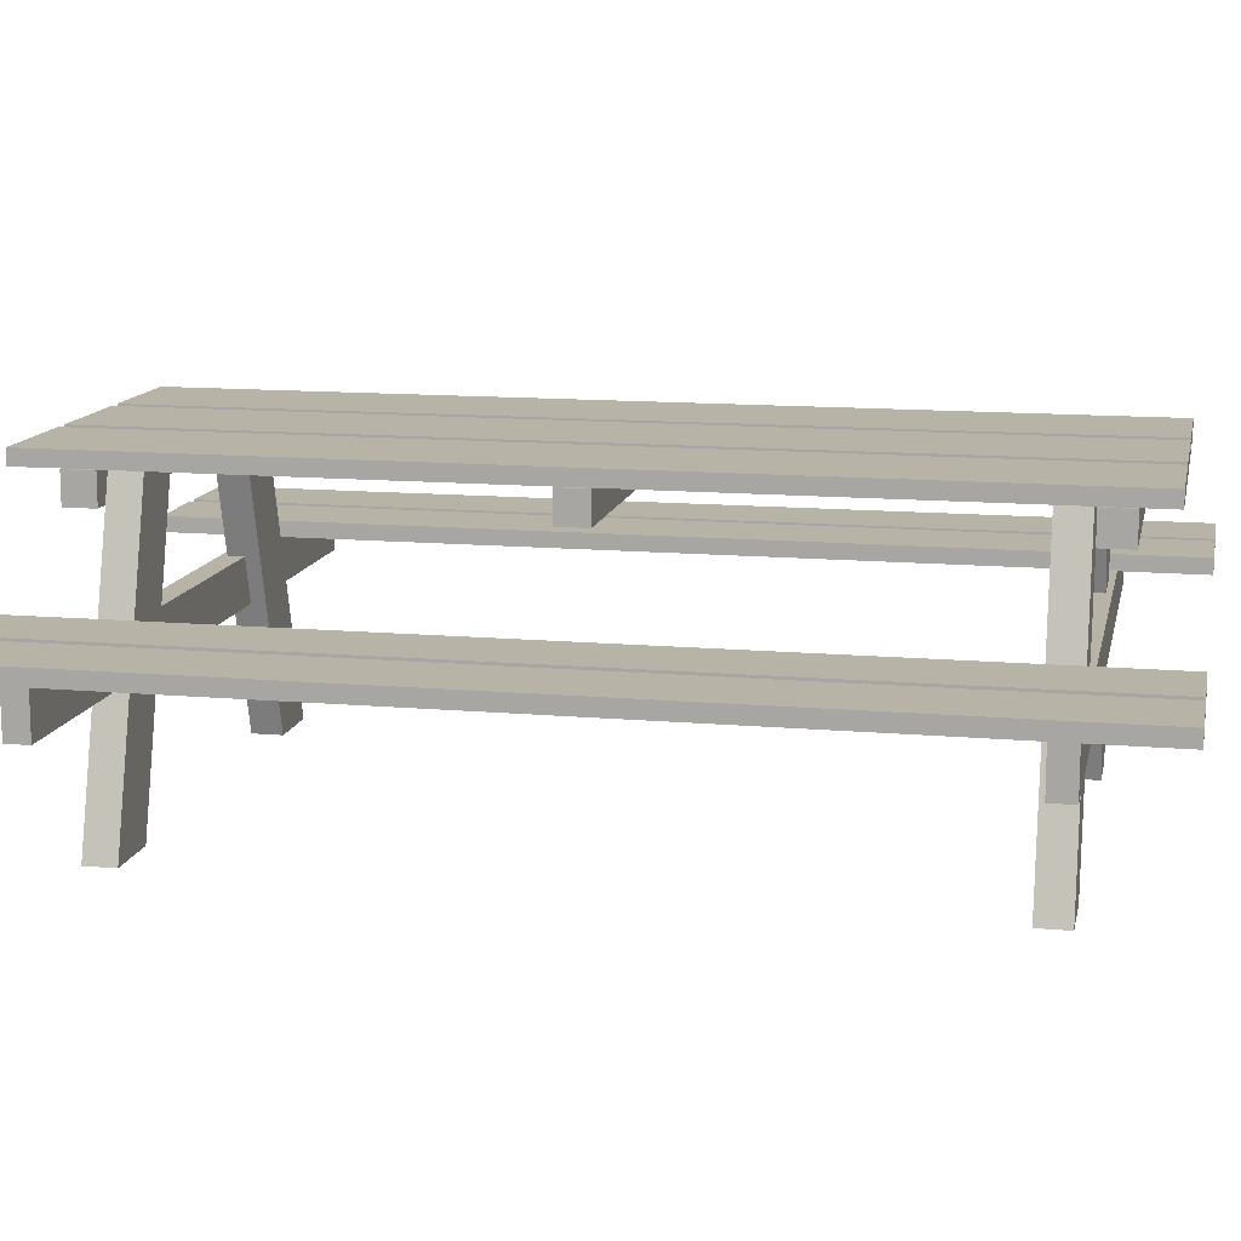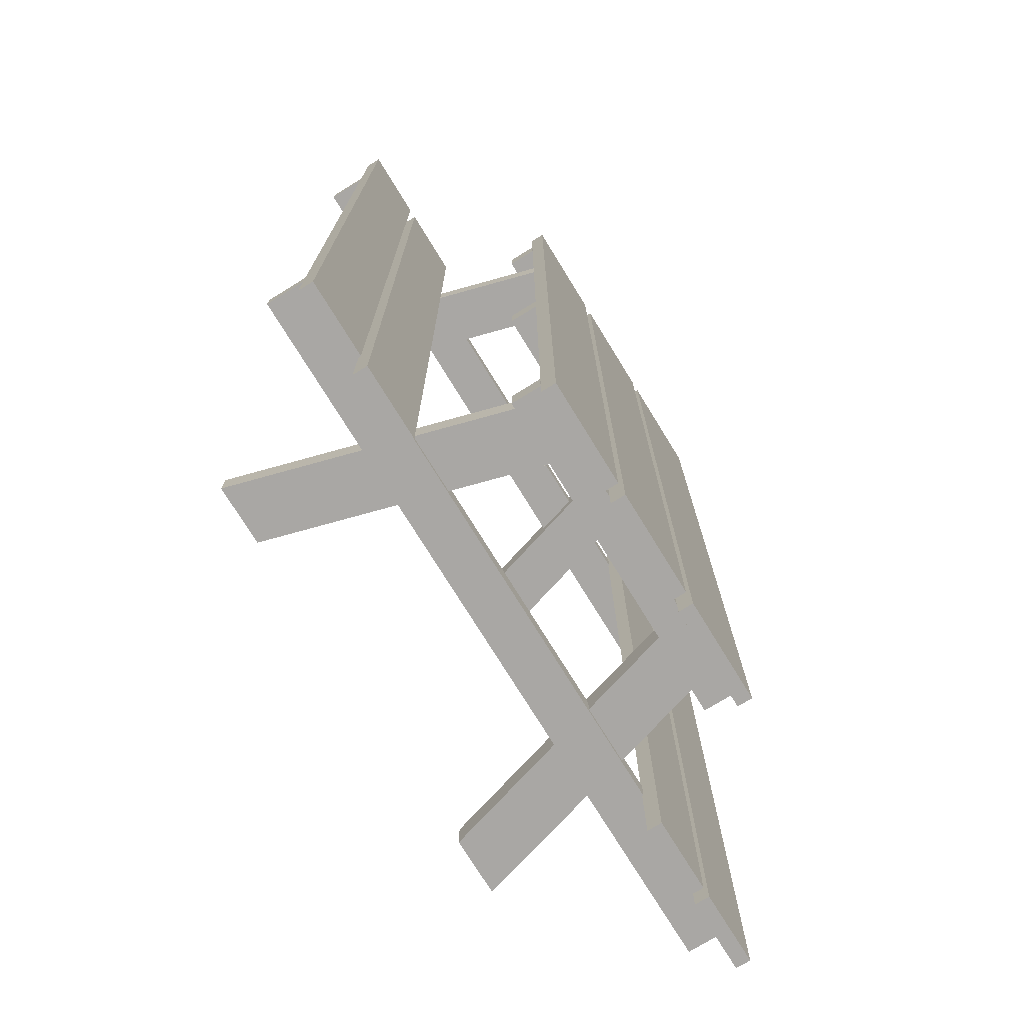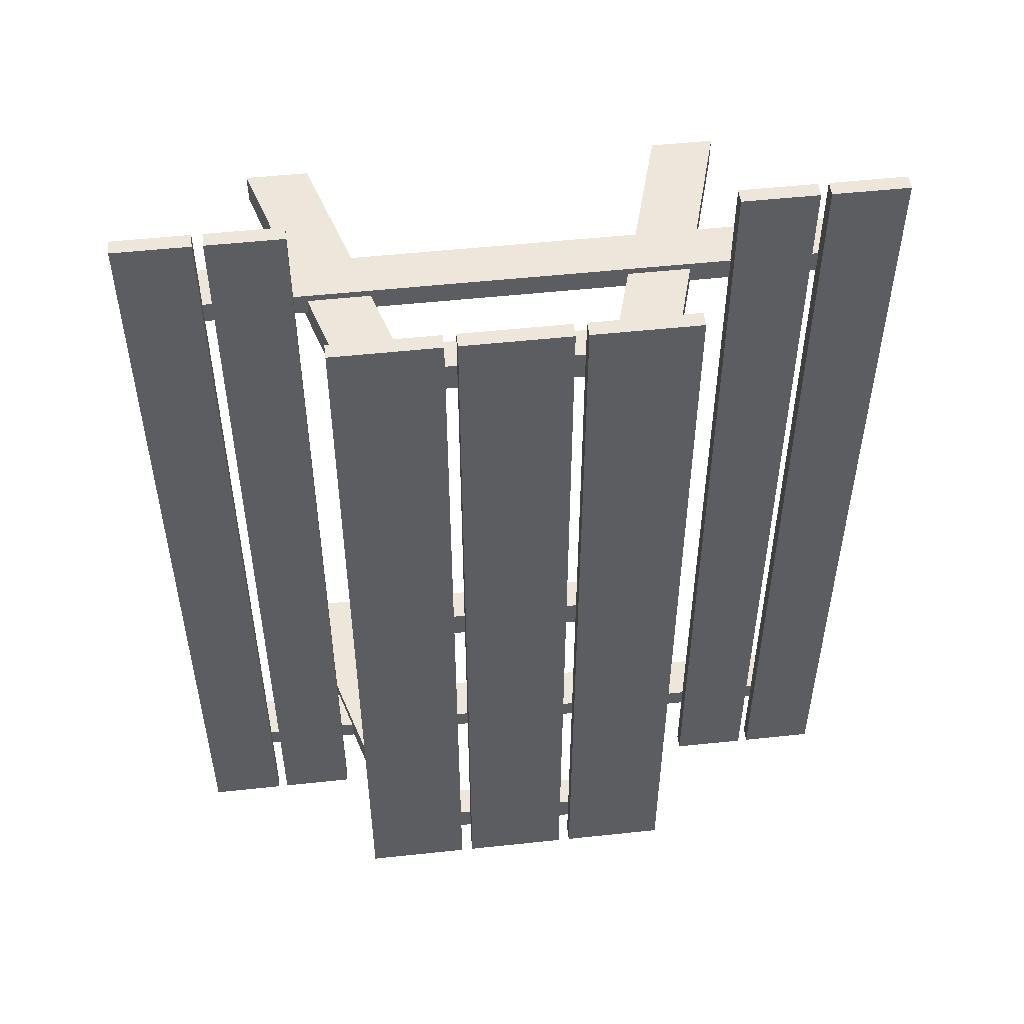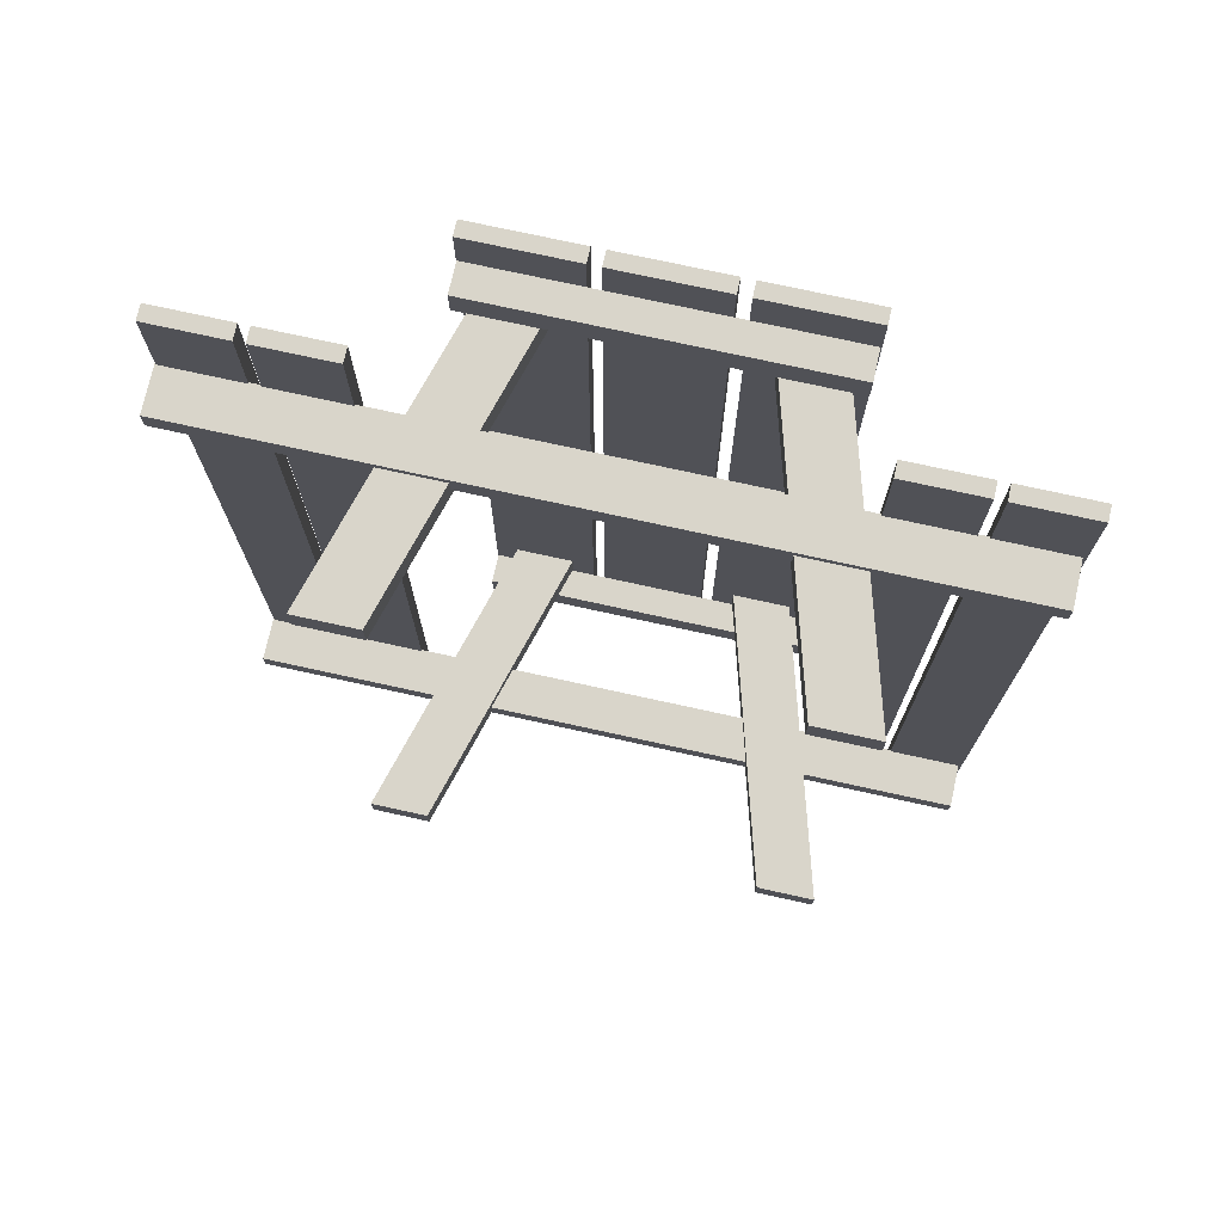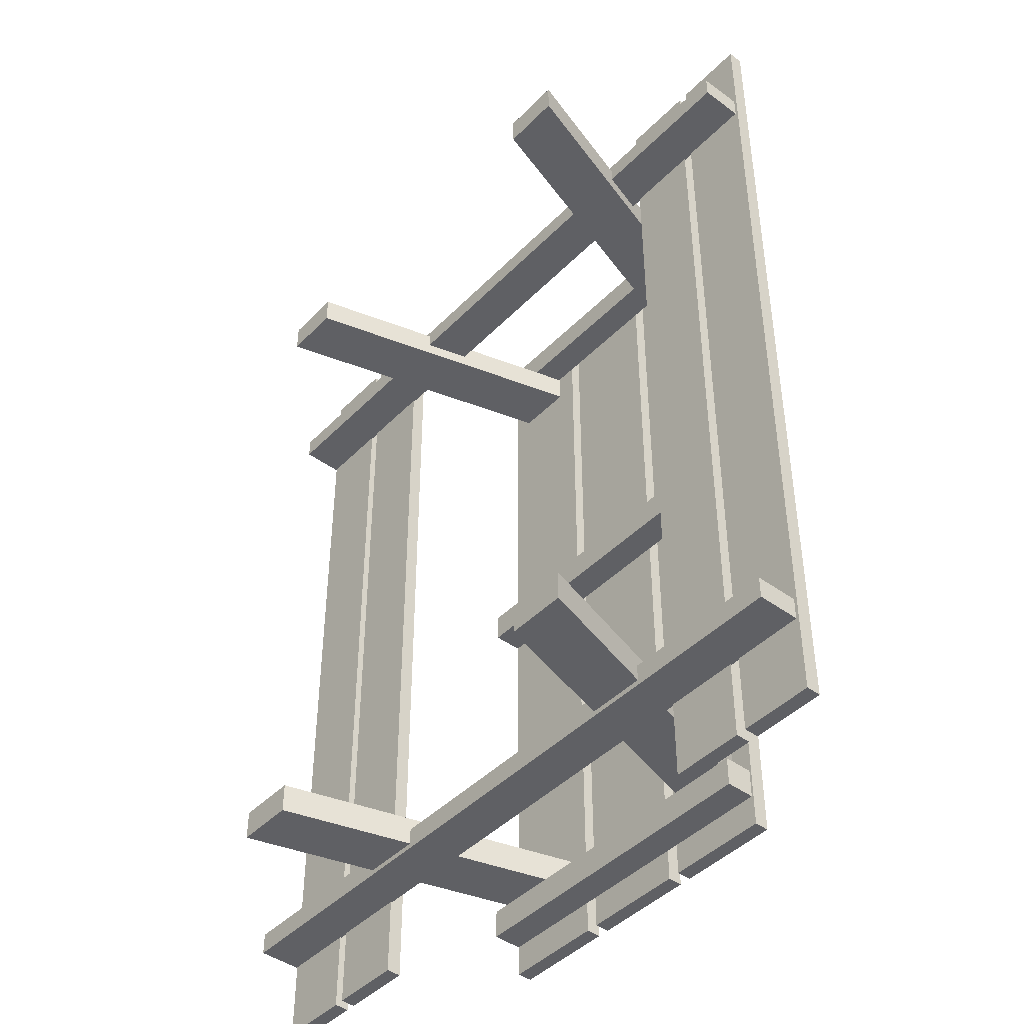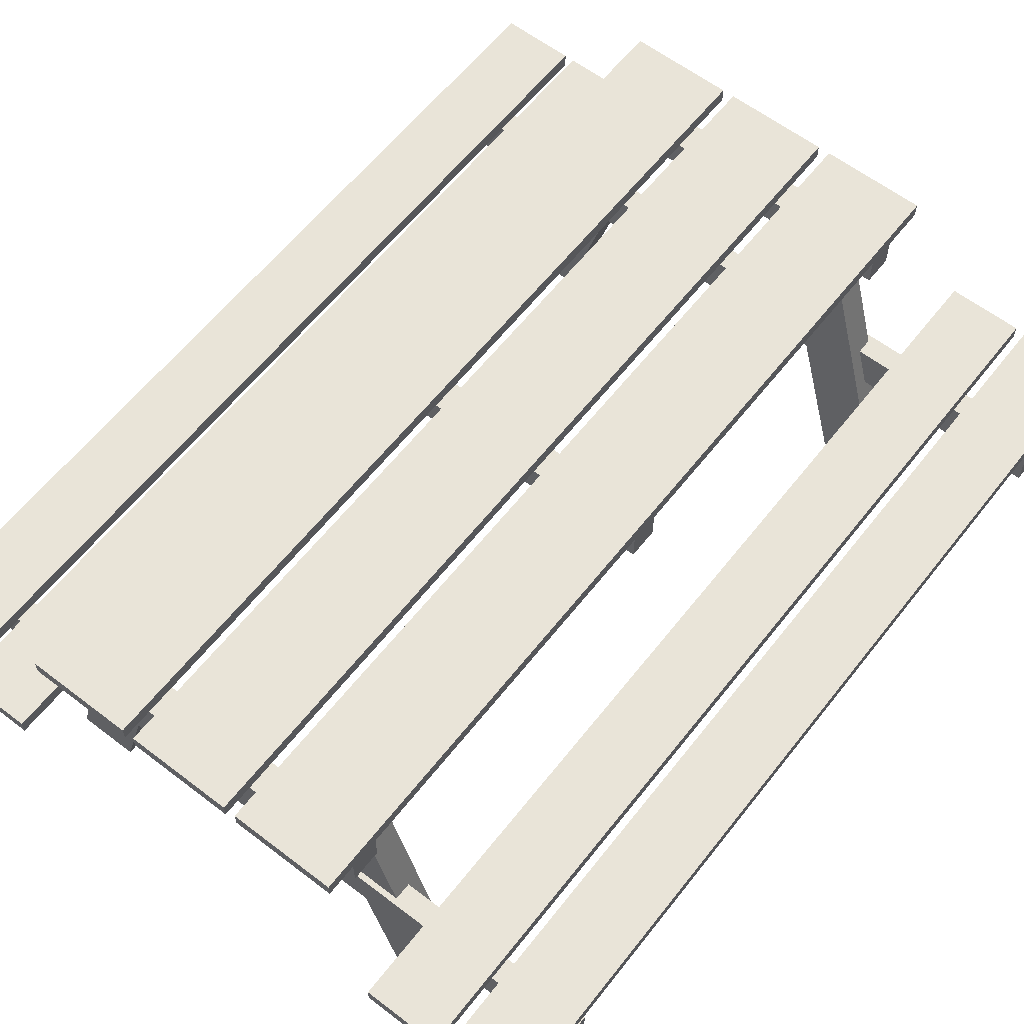
<metadata>
{"format":"obj","ext":"obj","renderer":"f3d","projection":"perspective","resolution":1024,"background":"white","views":[{"elev":12.7,"azim":101.8,"up":"+Y"},{"elev":-74.7,"azim":121.6,"up":"+Z"},{"elev":52.1,"azim":173.4,"up":"+Z"},{"elev":74.4,"azim":12.4,"up":"+Z"},{"elev":-44.2,"azim":49.5,"up":"+Z"},{"elev":60.7,"azim":-142.0,"up":"+Y"}]}
</metadata>
<code>
v  0.4002 0.6752 0.9033
v  0.9002 0.6752 0.9033
v  0.9002 0.7752 0.9033
v  0.4002 0.7752 0.9033
v  0.9002 0.7752 -5.397
v  0.4002 0.7752 -5.397
v  0.9002 0.6752 -5.397
v  0.4002 0.6752 -5.397
v  0.9682 0.6752 0.9033
v  1.468 0.6752 0.9033
v  1.468 0.7752 0.9033
v  0.9682 0.7752 0.9033
v  1.468 0.7752 -5.397
v  0.9682 0.7752 -5.397
v  1.468 0.6752 -5.397
v  0.9682 0.6752 -5.397
v  -3.457 0.6752 0.9033
v  -2.957 0.6752 0.9033
v  -2.957 0.7752 0.9033
v  -3.457 0.7752 0.9033
v  -2.957 0.7752 -5.397
v  -3.457 0.7752 -5.397
v  -2.957 0.6752 -5.397
v  -3.457 0.6752 -5.397
v  -2.888 0.6752 0.9033
v  -2.388 0.6752 0.9033
v  -2.388 0.7752 0.9033
v  -2.888 0.7752 0.9033
v  -2.388 0.7752 -5.397
v  -2.888 0.7752 -5.397
v  -2.388 0.6752 -5.397
v  -2.888 0.6752 -5.397
v  -3.464 0.3837 -4.709
v  1.448 0.3837 -4.709
v  1.448 0.6837 -4.709
v  -3.464 0.6837 -4.709
v  1.448 0.6837 -4.859
v  -3.464 0.6837 -4.859
v  1.448 0.3837 -4.859
v  -3.464 0.3837 -4.859
v  0.6485 -0.4777 0.0525
v  0.6485 -0.4777 0.2525
v  0.2485 -0.4777 0.2525
v  0.2485 -0.4777 0.0525
v  -0.3283 1.522 0.2525
v  -0.3283 1.522 0.0525
v  0.0717 1.522 0.2525
v  0.0717 1.522 0.0525
v  -3.464 0.3837 0.2988
v  1.448 0.3837 0.2988
v  1.448 0.6837 0.2988
v  -3.464 0.6837 0.2988
v  1.448 0.6837 0.1488
v  -3.464 0.6837 0.1488
v  1.448 0.3837 0.1488
v  -3.464 0.3837 0.1488
v  -2.465 -0.4777 -4.623
v  -2.465 -0.4777 -4.823
v  -2.064 -0.4777 -4.823
v  -2.064 -0.4777 -4.623
v  -1.488 1.522 -4.823
v  -1.488 1.522 -4.623
v  -1.888 1.522 -4.823
v  -1.888 1.522 -4.623
v  0.6485 -0.4777 -4.823
v  0.6485 -0.4777 -4.623
v  0.2485 -0.4777 -4.623
v  0.2485 -0.4777 -4.823
v  -0.3283 1.522 -4.623
v  -0.3283 1.522 -4.823
v  0.0717 1.522 -4.623
v  0.0717 1.522 -4.823
v  -2.465 -0.4777 0.255
v  -2.465 -0.4777 0.055
v  -2.064 -0.4777 0.055
v  -2.064 -0.4777 0.255
v  -1.488 1.522 0.055
v  -1.488 1.522 0.255
v  -1.888 1.522 0.055
v  -1.888 1.522 0.255
v  0.2173 1.317 -4.841
v  0.2173 1.317 -5.041
v  0.2173 1.517 -5.041
v  0.2173 1.517 -4.841
v  -2.033 1.517 -5.041
v  -2.033 1.517 -4.841
v  -2.033 1.317 -5.041
v  -2.033 1.317 -4.841
v  0.2173 1.317 0.4589
v  0.2173 1.317 0.2589
v  0.2173 1.517 0.2589
v  0.2173 1.517 0.4589
v  -2.033 1.517 0.2589
v  -2.033 1.517 0.4589
v  -2.033 1.317 0.2589
v  -2.033 1.317 0.4589
v  0.2173 1.317 -2.152
v  0.2173 1.317 -2.352
v  0.2173 1.517 -2.352
v  0.2173 1.517 -2.152
v  -2.033 1.517 -2.352
v  -2.033 1.517 -2.152
v  -2.033 1.317 -2.352
v  -2.033 1.317 -2.152
v  -1.256 1.523 0.7479
v  -0.5558 1.523 0.7479
v  -0.5558 1.623 0.7479
v  -1.256 1.623 0.7479
v  -0.5558 1.623 -5.252
v  -1.256 1.623 -5.252
v  -0.5558 1.523 -5.252
v  -1.256 1.523 -5.252
v  -2.038 1.523 0.7479
v  -1.338 1.523 0.7479
v  -1.338 1.623 0.7479
v  -2.038 1.623 0.7479
v  -1.338 1.623 -5.252
v  -2.038 1.623 -5.252
v  -1.338 1.523 -5.252
v  -2.038 1.523 -5.252
v  -0.4739 1.523 0.7479
v  0.2261 1.523 0.7479
v  0.2261 1.623 0.7479
v  -0.4739 1.623 0.7479
v  0.2261 1.623 -5.252
v  -0.4739 1.623 -5.252
v  0.2261 1.523 -5.252
v  -0.4739 1.523 -5.252
o board10
g board10
f 1 2 3
f 3 4 1
f 4 3 5
f 5 6 4
f 6 5 7
f 7 8 6
f 8 7 2
f 2 1 8
f 2 7 5
f 5 3 2
f 8 1 4
f 4 6 8
f 9 10 11
f 11 12 9
f 12 11 13
f 13 14 12
f 14 13 15
f 15 16 14
f 16 15 10
f 10 9 16
f 10 15 13
f 13 11 10
f 16 9 12
f 12 14 16
f 17 18 19
f 19 20 17
f 20 19 21
f 21 22 20
f 22 21 23
f 23 24 22
f 24 23 18
f 18 17 24
f 18 23 21
f 21 19 18
f 24 17 20
f 20 22 24
f 25 26 27
f 27 28 25
f 28 27 29
f 29 30 28
f 30 29 31
f 31 32 30
f 32 31 26
f 26 25 32
f 26 31 29
f 29 27 26
f 32 25 28
f 28 30 32
f 33 34 35
f 35 36 33
f 36 35 37
f 37 38 36
f 38 37 39
f 39 40 38
f 40 39 34
f 34 33 40
f 34 39 37
f 37 35 34
f 40 33 36
f 36 38 40
f 41 42 43
f 43 44 41
f 44 43 45
f 45 46 44
f 46 45 47
f 47 48 46
f 48 47 42
f 42 41 48
f 42 47 45
f 45 43 42
f 48 41 44
f 44 46 48
f 49 50 51
f 51 52 49
f 52 51 53
f 53 54 52
f 54 53 55
f 55 56 54
f 56 55 50
f 50 49 56
f 50 55 53
f 53 51 50
f 56 49 52
f 52 54 56
f 57 58 59
f 59 60 57
f 60 59 61
f 61 62 60
f 62 61 63
f 63 64 62
f 64 63 58
f 58 57 64
f 58 63 61
f 61 59 58
f 64 57 60
f 60 62 64
f 65 66 67
f 67 68 65
f 68 67 69
f 69 70 68
f 70 69 71
f 71 72 70
f 72 71 66
f 66 65 72
f 66 71 69
f 69 67 66
f 72 65 68
f 68 70 72
f 73 74 75
f 75 76 73
f 76 75 77
f 77 78 76
f 78 77 79
f 79 80 78
f 80 79 74
f 74 73 80
f 74 79 77
f 77 75 74
f 80 73 76
f 76 78 80
f 81 82 83
f 83 84 81
f 84 83 85
f 85 86 84
f 86 85 87
f 87 88 86
f 88 87 82
f 82 81 88
f 82 87 85
f 85 83 82
f 88 81 84
f 84 86 88
f 89 90 91
f 91 92 89
f 92 91 93
f 93 94 92
f 94 93 95
f 95 96 94
f 96 95 90
f 90 89 96
f 90 95 93
f 93 91 90
f 96 89 92
f 92 94 96
f 97 98 99
f 99 100 97
f 100 99 101
f 101 102 100
f 102 101 103
f 103 104 102
f 104 103 98
f 98 97 104
f 98 103 101
f 101 99 98
f 104 97 100
f 100 102 104
f 105 106 107
f 107 108 105
f 108 107 109
f 109 110 108
f 110 109 111
f 111 112 110
f 112 111 106
f 106 105 112
f 106 111 109
f 109 107 106
f 112 105 108
f 108 110 112
f 113 114 115
f 115 116 113
f 116 115 117
f 117 118 116
f 118 117 119
f 119 120 118
f 120 119 114
f 114 113 120
f 114 119 117
f 117 115 114
f 120 113 116
f 116 118 120
f 121 122 123
f 123 124 121
f 124 123 125
f 125 126 124
f 126 125 127
f 127 128 126
f 128 127 122
f 122 121 128
f 122 127 125
f 125 123 122
f 128 121 124
f 124 126 128

</code>
